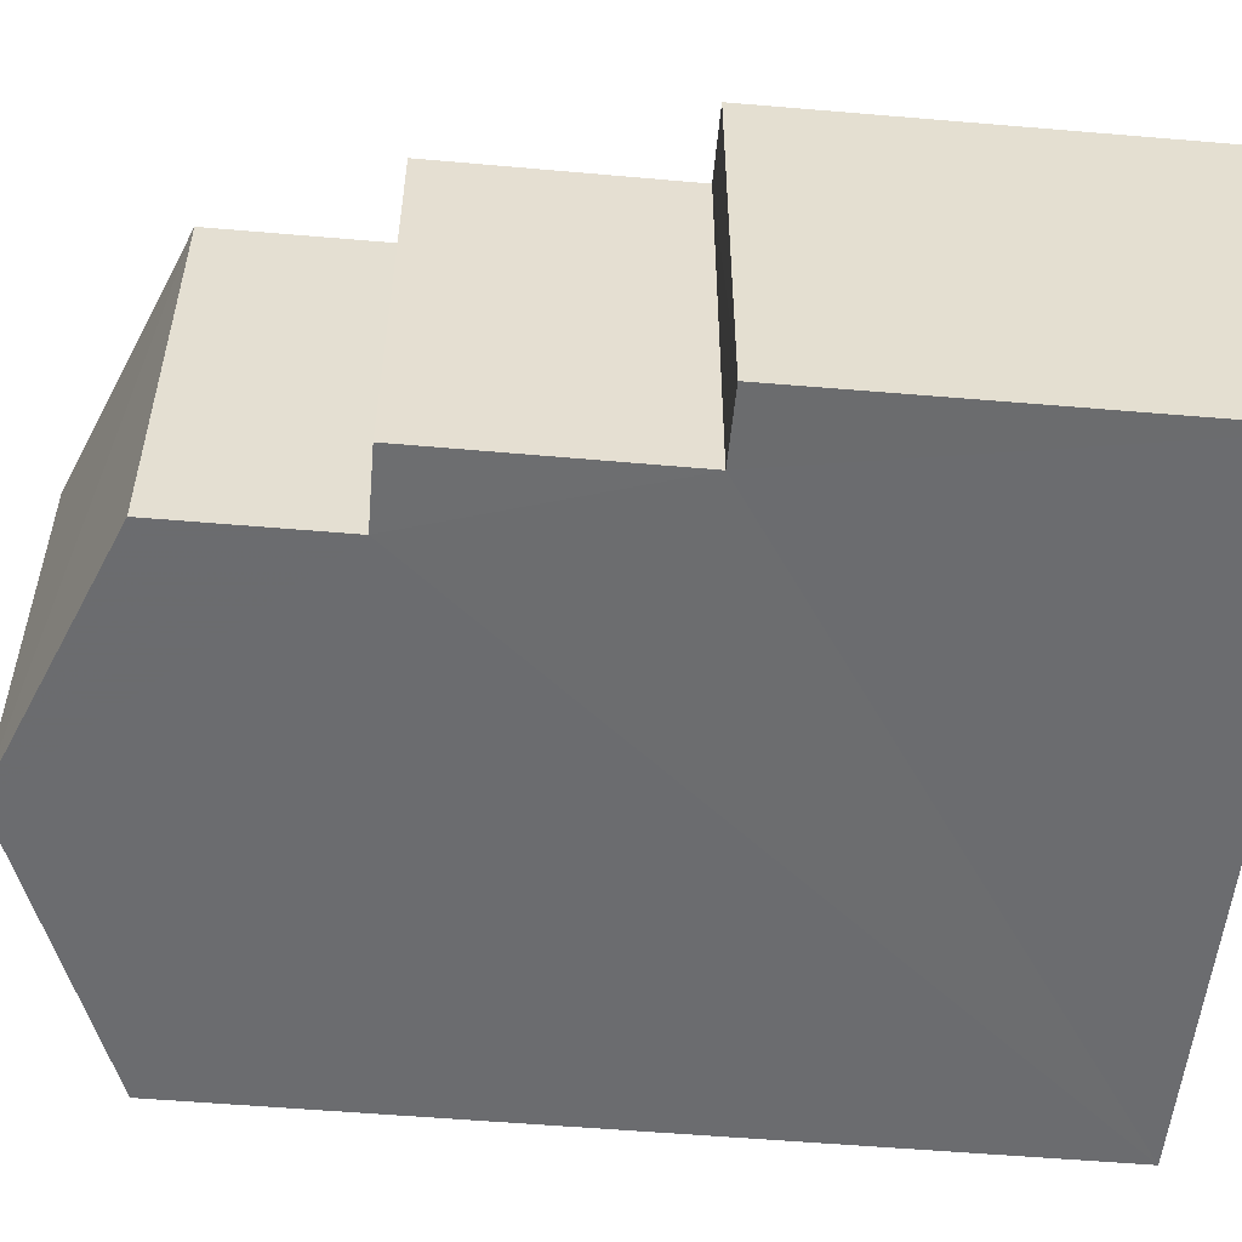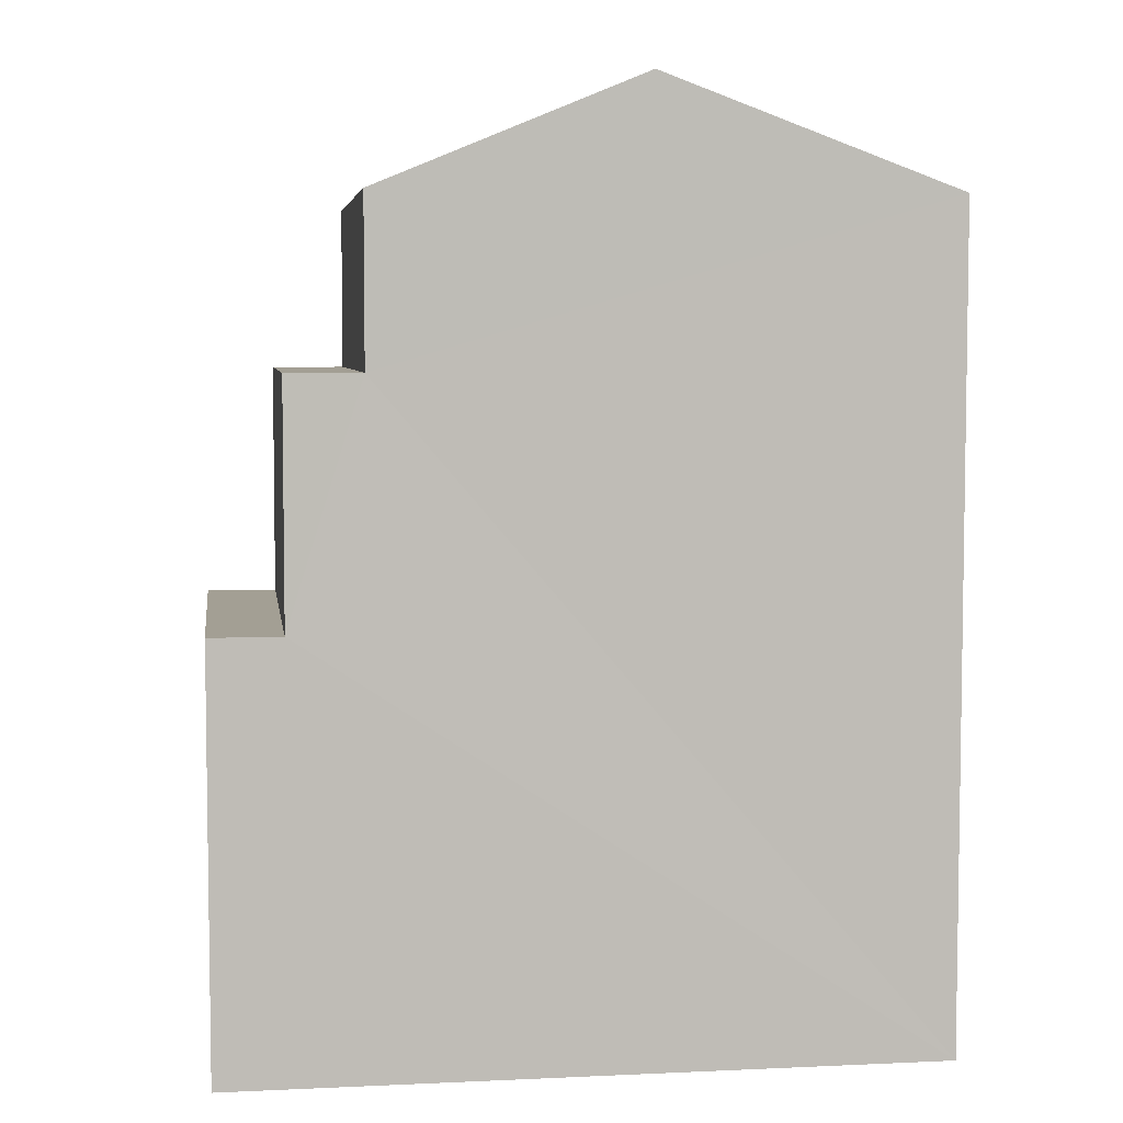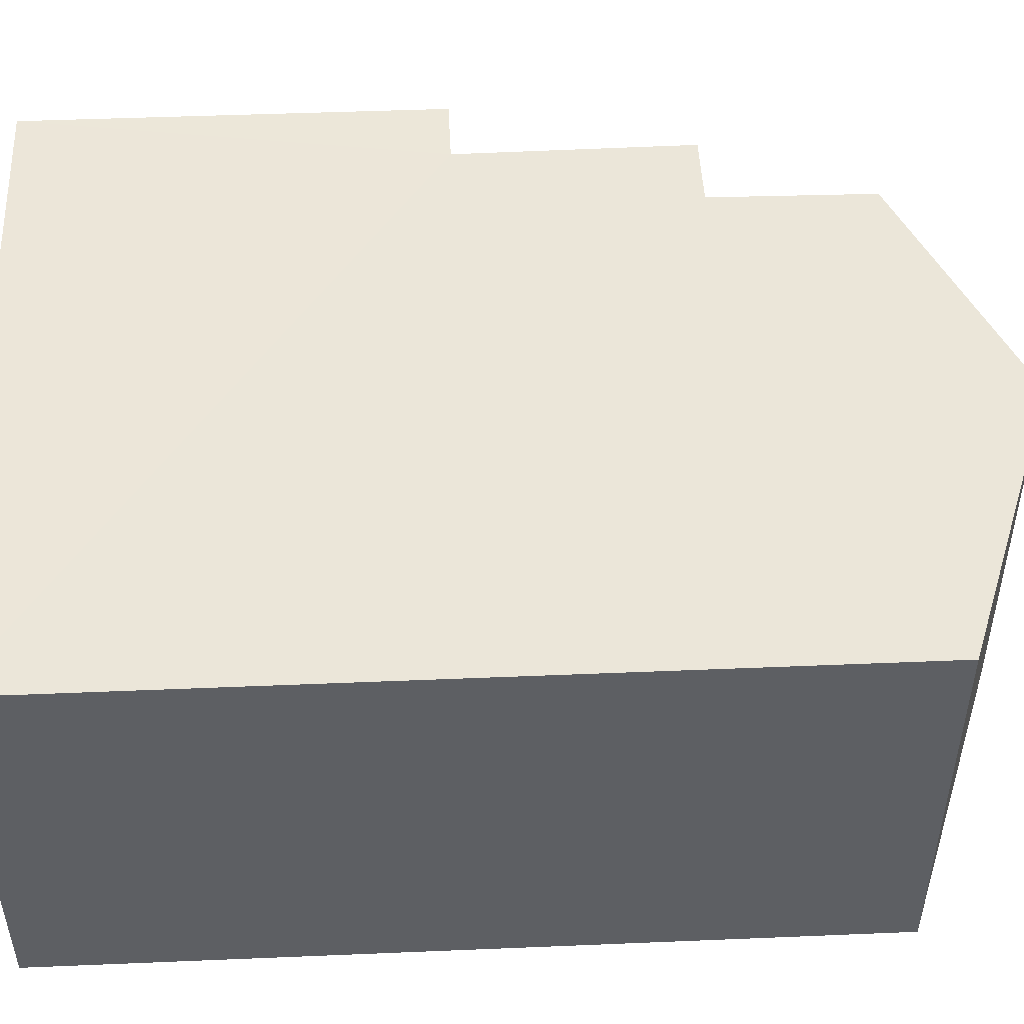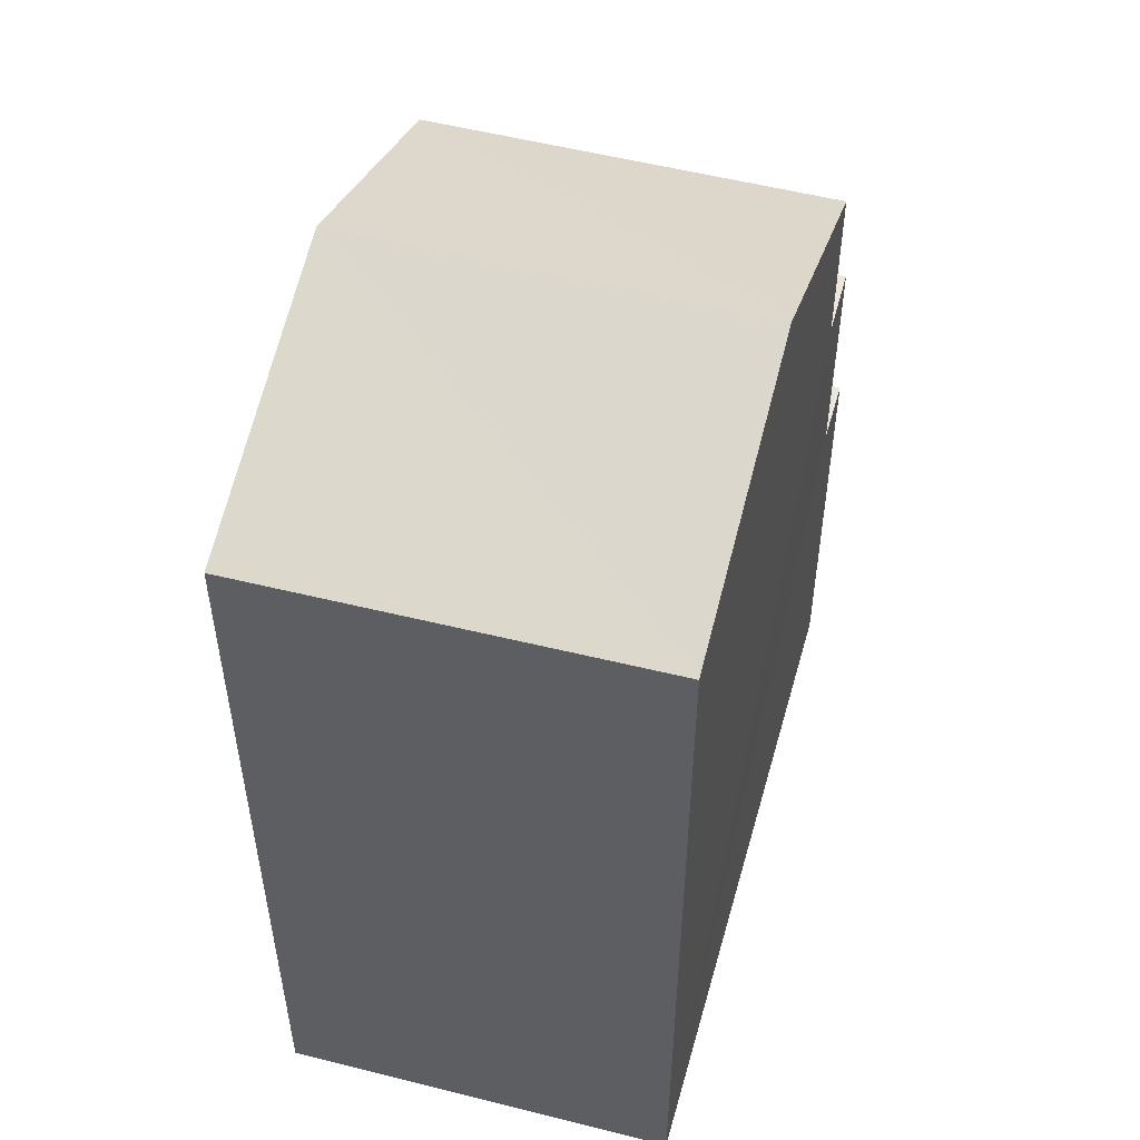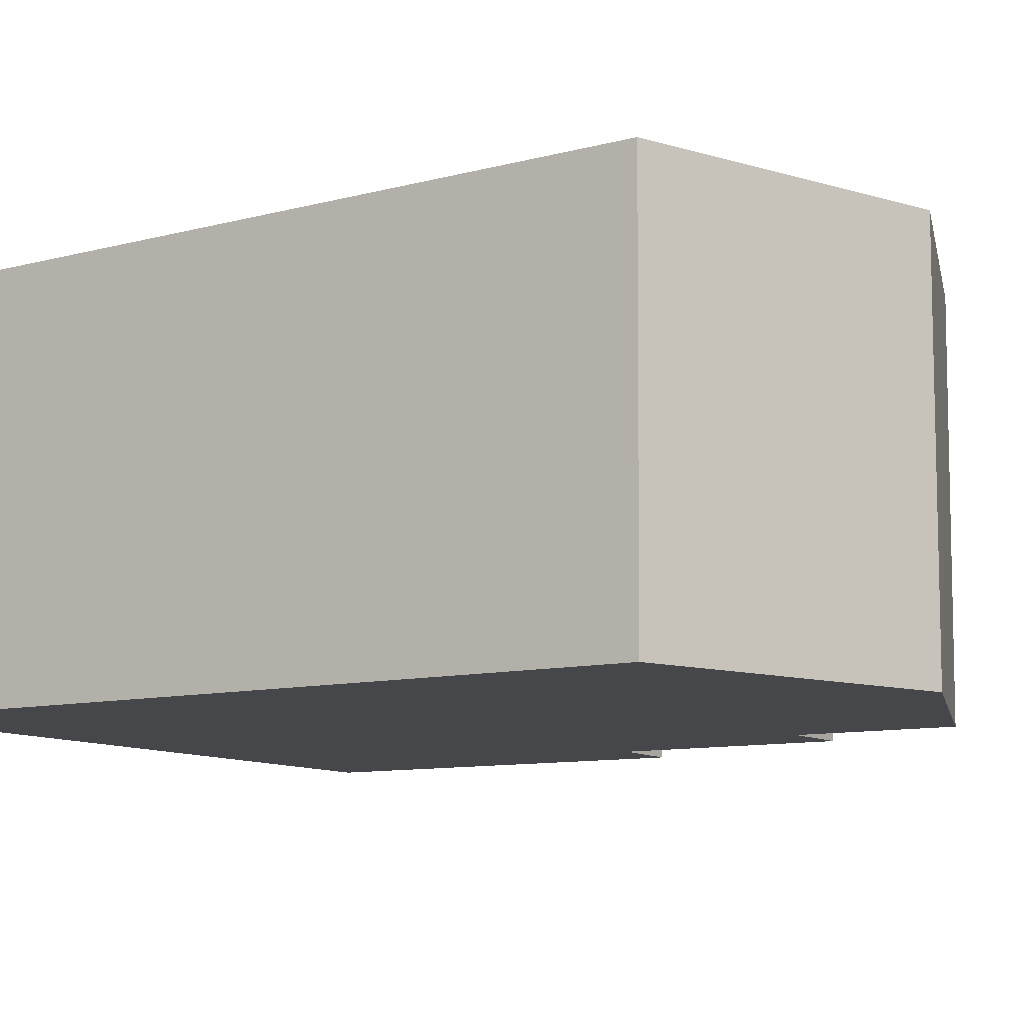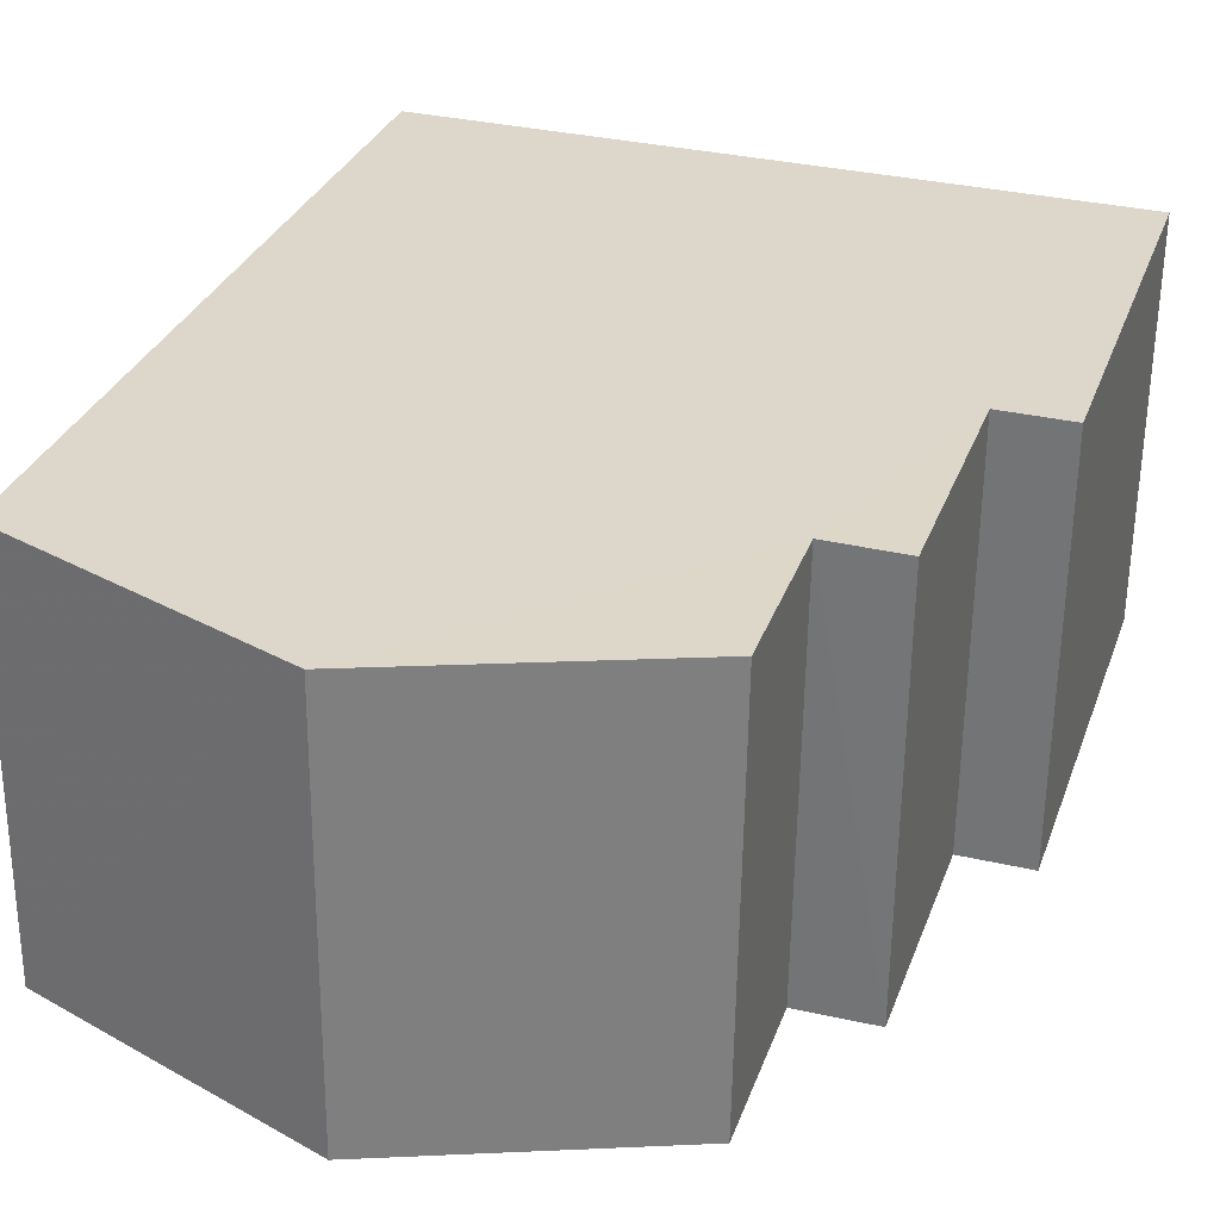
<metadata>
{"format":"obj","ext":"obj","renderer":"f3d","projection":"perspective","resolution":1024,"background":"white","views":[{"elev":-54.5,"azim":84.8,"up":"+Y"},{"elev":5.4,"azim":171.2,"up":"+Z"},{"elev":49.3,"azim":-92.7,"up":"+Y"},{"elev":51.6,"azim":-75.1,"up":"+Z"},{"elev":-9.8,"azim":-55.7,"up":"+Y"},{"elev":30.3,"azim":17.8,"up":"+Y"}]}
</metadata>
<code>
v -3.74e+05 -1.049e+05 22.61
v -3.74e+05 -1.049e+05 22.61
v -3.74e+05 -1.048e+05 22.61
v -3.74e+05 -1.048e+05 22.61
v -3.74e+05 -1.048e+05 30.79
v -3.74e+05 -1.049e+05 30.79
v -3.74e+05 -1.048e+05 30.79
v -3.74e+05 -1.049e+05 30.79
v -3.74e+05 -1.048e+05 27.83
v -3.74e+05 -1.049e+05 27.83
v -3.74e+05 -1.048e+05 27.83
v -3.74e+05 -1.049e+05 27.83
v -3.74e+05 -1.049e+05 34.18
v -3.74e+05 -1.048e+05 32.83
v -3.74e+05 -1.048e+05 34.18
v -3.74e+05 -1.049e+05 32.83
v -3.74e+05 -1.049e+05 32.83
v -3.74e+05 -1.048e+05 32.83
f 1 2 3
f 4 1 3
f 5 6 7
f 5 8 6
f 9 10 11
f 9 12 10
f 13 14 15
f 13 16 14
f 15 17 13
f 15 18 17
f 13 17 8
f 16 13 8
f 17 2 8
f 12 2 1
f 6 8 12
f 12 1 10
f 8 2 12
f 10 1 4
f 11 10 4
f 5 14 16
f 8 5 16
f 15 14 5
f 18 15 5
f 18 5 3
f 5 7 9
f 3 9 4
f 4 9 11
f 3 5 9
f 12 7 6
f 12 9 7
f 18 3 2
f 17 18 2

</code>
